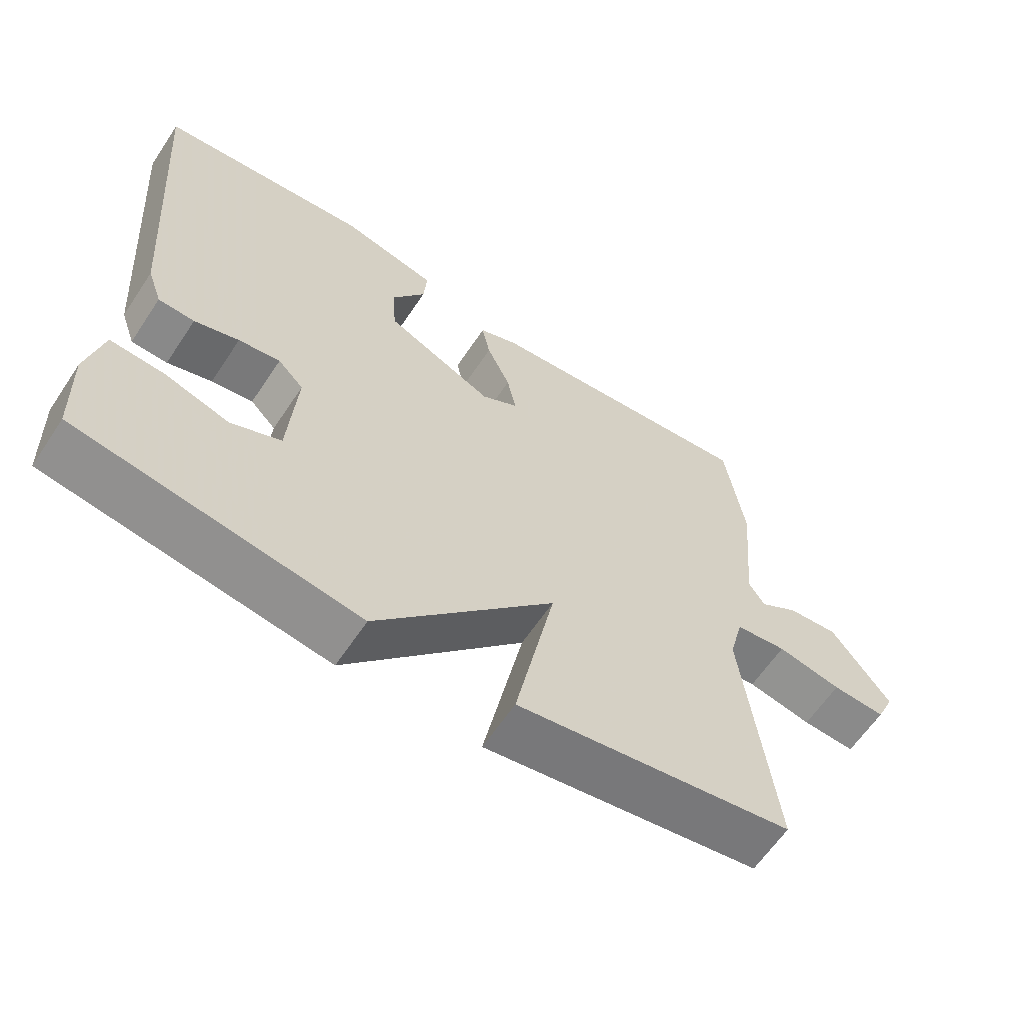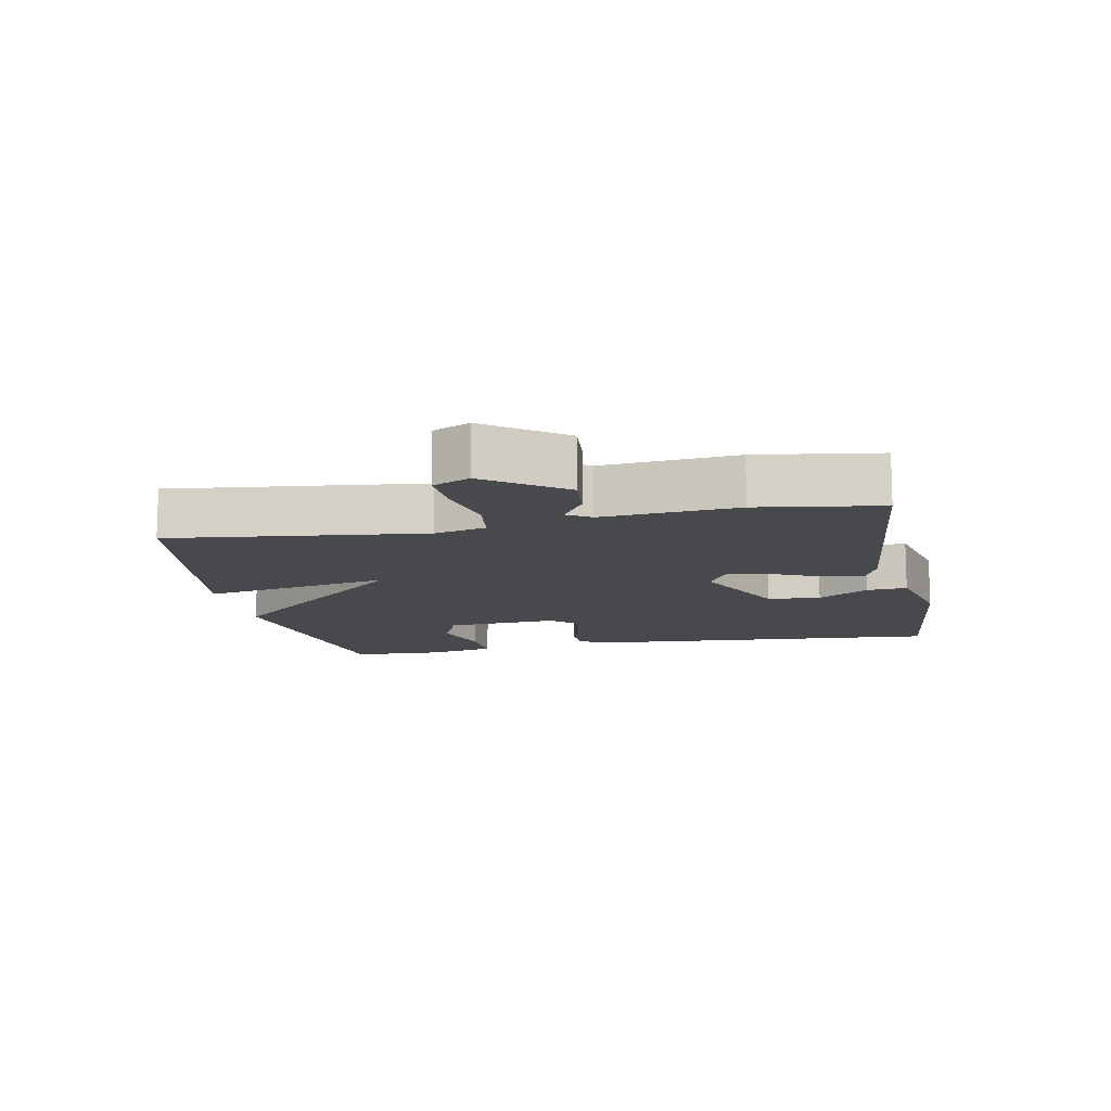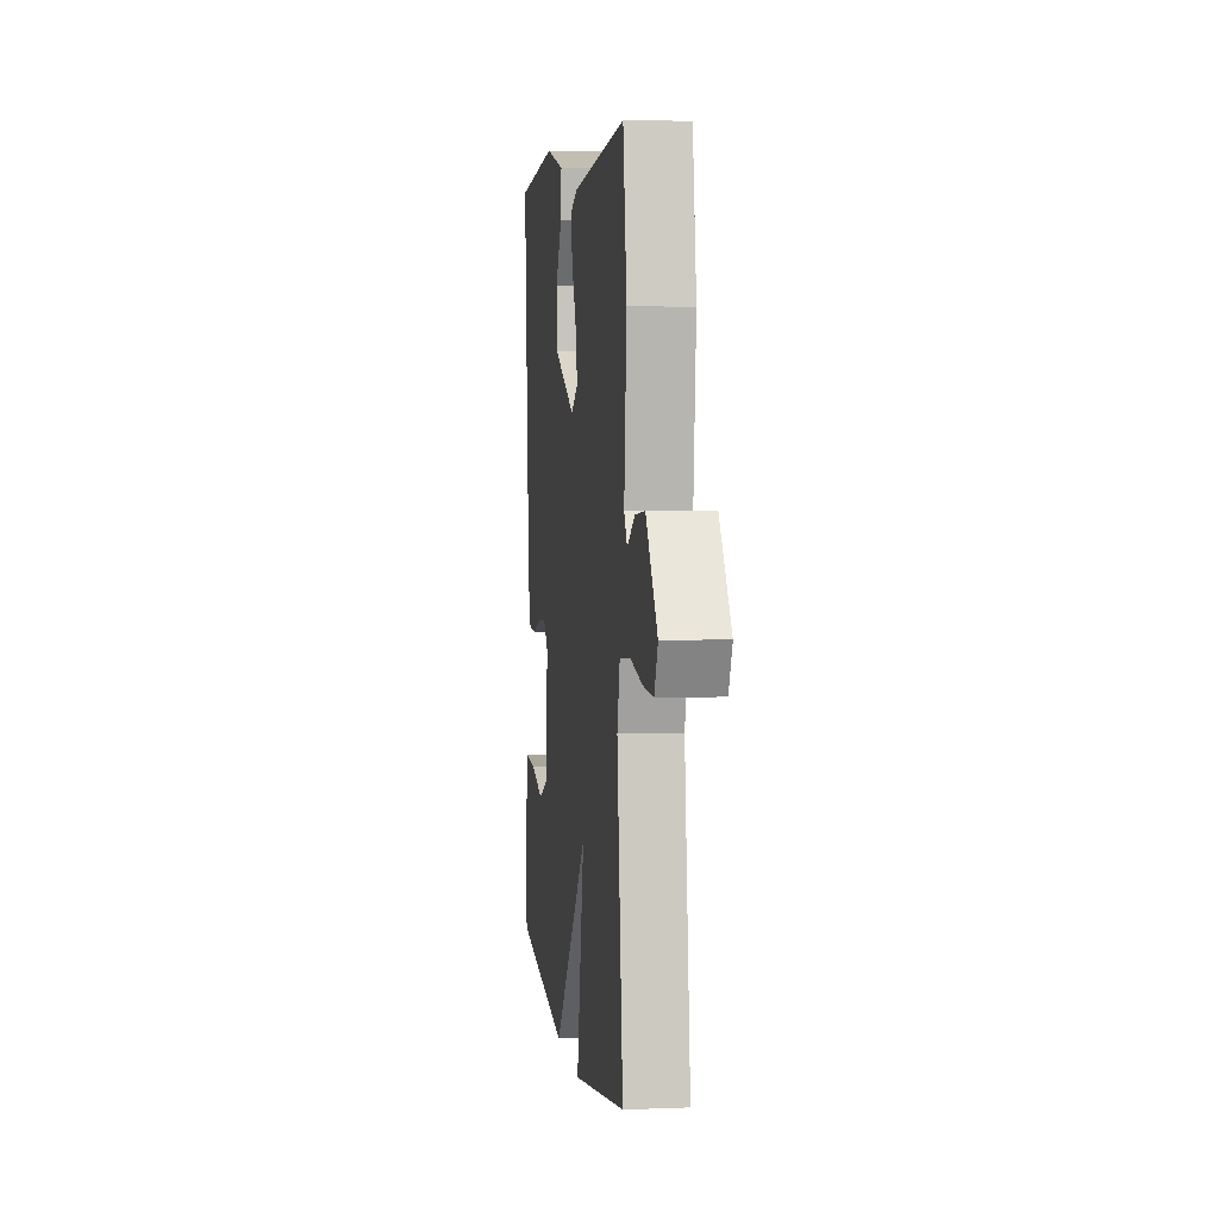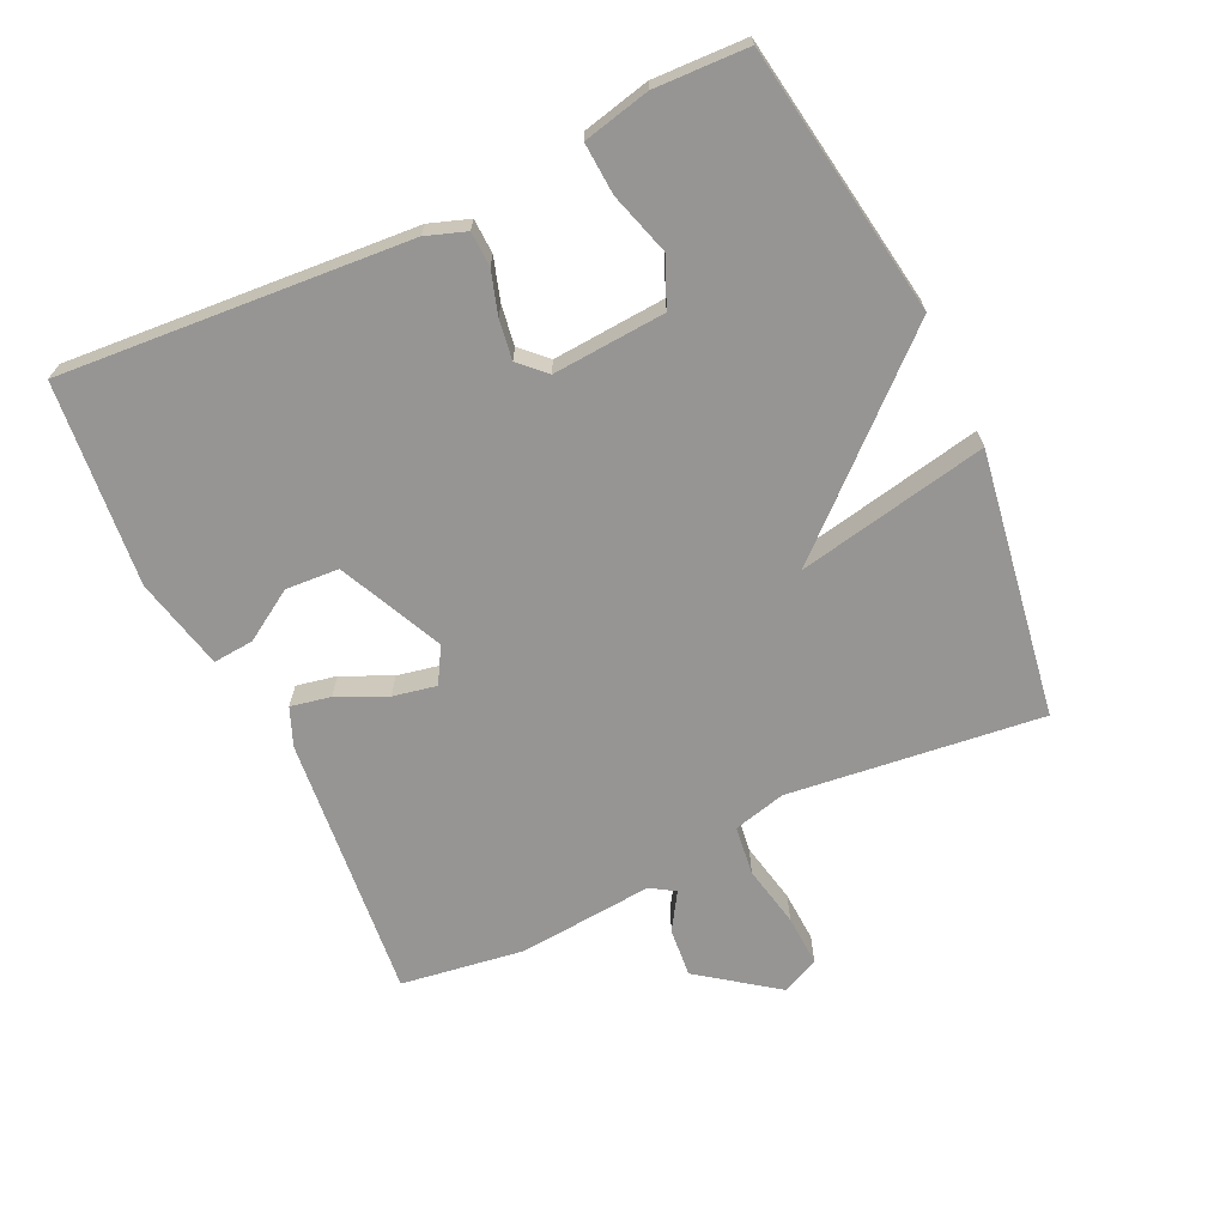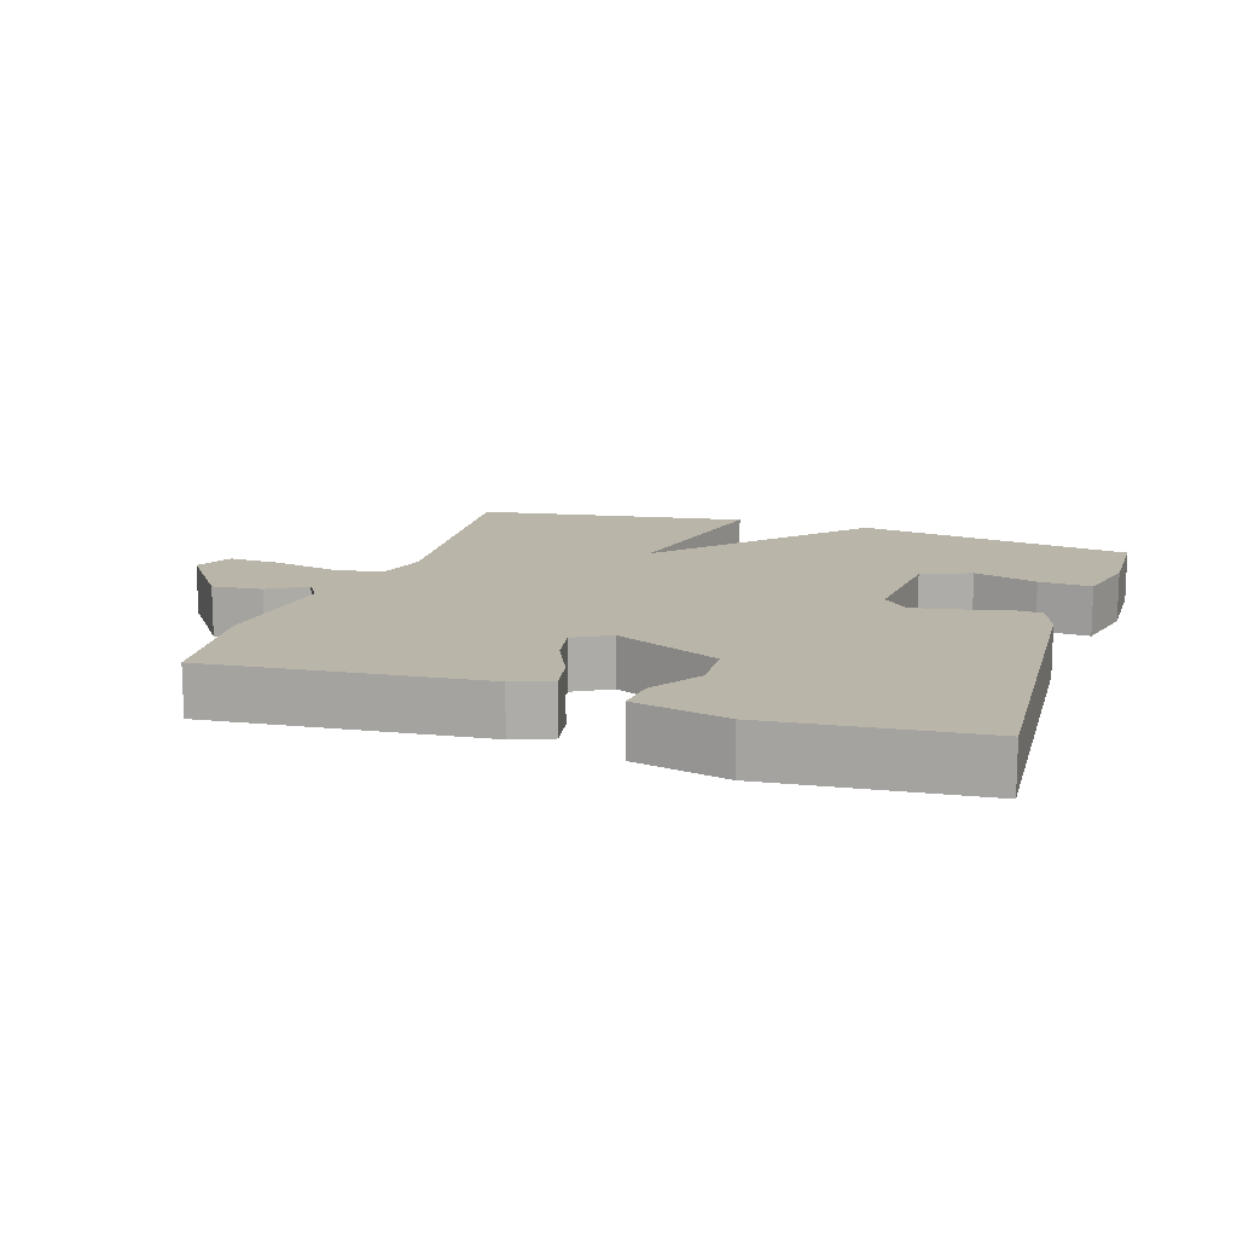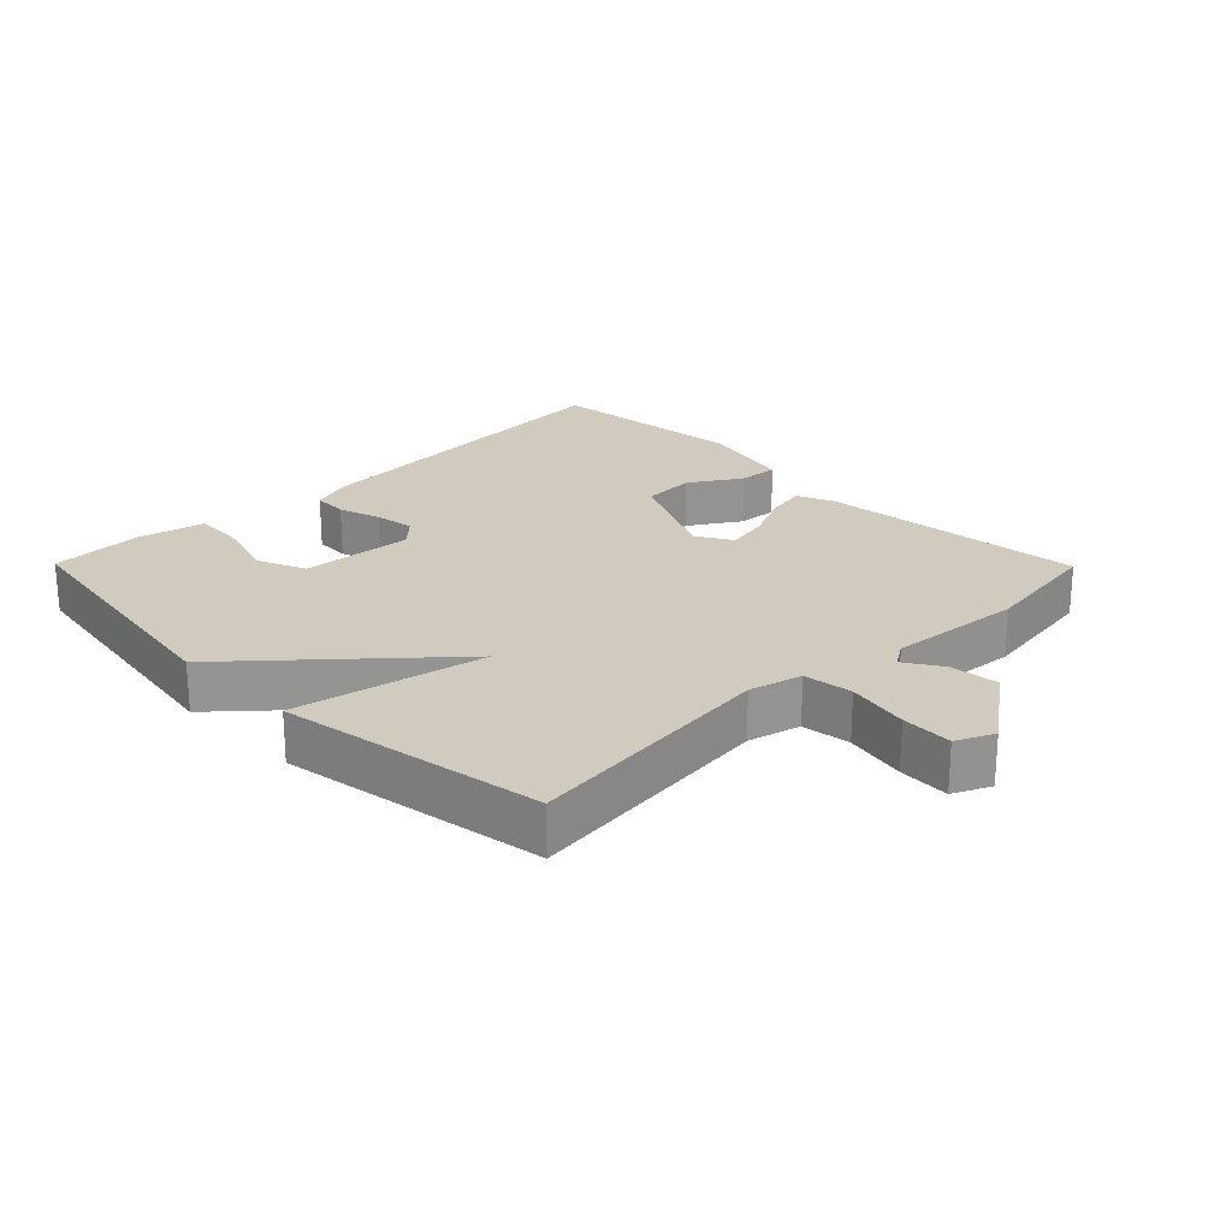
<metadata>
{"format":"obj","ext":"obj","renderer":"f3d","projection":"perspective","resolution":1024,"background":"white","views":[{"elev":-62.1,"azim":146.4,"up":"+Z"},{"elev":-12.0,"azim":-78.8,"up":"+Y"},{"elev":4.3,"azim":-97.3,"up":"+Z"},{"elev":-67.6,"azim":115.2,"up":"+Y"},{"elev":13.5,"azim":18.3,"up":"+Y"},{"elev":23.3,"azim":-134.6,"up":"+Y"}]}
</metadata>
<code>
v 0.5 0.07 -0.5
v 0.098 0.07 -0.563
v -0.159 0.07 -0.277
v -0.102 0.07 -0.563
v -0.5 0.07 -0.5
v -0.456 0.07 -0.119
v -0.476 0.07 -0.04
v -0.55 0.07 -0.031
v -0.643 0.07 -0.05
v -0.72 0.07 -0.054
v -0.746 0.07 0.002
v -0.661 0.07 0.118
v -0.587 0.07 0.111
v -0.532 0.07 0.076
v -0.509 0.07 0.112
v -0.527 0.07 0.315
v -0.5 0.07 0.5
v -0.101 0.07 0.461
v -0.044 0.07 0.438
v -0.056 0.07 0.378
v -0.09 0.07 0.304
v -0.103 0.07 0.239
v -0.05 0.07 0.208
v 0.106 0.07 0.281
v 0.111 0.07 0.361
v 0.063 0.07 0.437
v 0.058 0.07 0.498
v 0.196 0.07 0.53
v 0.5 0.07 0.5
v 0.462 0.07 -0.022
v 0.441 0.07 -0.082
v 0.389 0.07 -0.084
v 0.325 0.07 -0.064
v 0.265 0.07 -0.055
v 0.228 0.07 -0.093
v 0.24 0.07 -0.262
v 0.312 0.07 -0.293
v 0.405 0.07 -0.265
v 0.482 0.07 -0.26
v 0.505 0.07 -0.36
v 0.5 0 -0.5
v 0.098 0 -0.563
v -0.159 0 -0.277
v -0.102 0 -0.563
v -0.5 0 -0.5
v -0.456 0 -0.119
v -0.476 0 -0.04
v -0.55 0 -0.031
v -0.643 0 -0.05
v -0.72 0 -0.054
v -0.746 0 0.002
v -0.661 0 0.118
v -0.587 0 0.111
v -0.532 0 0.076
v -0.509 0 0.112
v -0.527 0 0.315
v -0.5 0 0.5
v -0.101 0 0.461
v -0.044 0 0.438
v -0.056 0 0.378
v -0.09 0 0.304
v -0.103 0 0.239
v -0.05 0 0.208
v 0.106 0 0.281
v 0.111 0 0.361
v 0.063 0 0.437
v 0.058 0 0.498
v 0.196 0 0.53
v 0.5 0 0.5
v 0.462 0 -0.022
v 0.441 0 -0.082
v 0.389 0 -0.084
v 0.325 0 -0.064
v 0.265 0 -0.055
v 0.228 0 -0.093
v 0.24 0 -0.262
v 0.312 0 -0.293
v 0.405 0 -0.265
v 0.482 0 -0.26
v 0.505 0 -0.36
f 40 1 2
f 39 40 2
f 38 39 2
f 37 38 2
f 36 37 2 3
f 35 36 3
f 34 35 3
f 31 32 33
f 30 31 33
f 29 30 33
f 28 29 33
f 27 28 33
f 25 26 27
f 25 27 33
f 24 25 33 34
f 19 20 21
f 18 19 21
f 17 18 21
f 16 17 21
f 15 16 21
f 14 15 21 22
f 12 13 14
f 11 12 14
f 10 11 14
f 9 10 14
f 8 9 14
f 14 22 23
f 8 14 23
f 7 8 23
f 3 4 5 6
f 23 24 34
f 7 23 34
f 6 7 34
f 3 6 34
f 42 41 80
f 42 80 79
f 42 79 78
f 42 78 77
f 43 42 77 76
f 43 76 75
f 43 75 74
f 73 72 71
f 73 71 70
f 73 70 69
f 73 69 68
f 73 68 67
f 67 66 65
f 73 67 65
f 74 73 65 64
f 61 60 59
f 61 59 58
f 61 58 57
f 61 57 56
f 61 56 55
f 62 61 55 54
f 54 53 52
f 54 52 51
f 54 51 50
f 54 50 49
f 54 49 48
f 63 62 54
f 63 54 48
f 63 48 47
f 46 45 44 43
f 74 64 63
f 74 63 47
f 74 47 46
f 74 46 43
f 1 41 42 2
f 2 42 43 3
f 3 43 44 4
f 4 44 45 5
f 5 45 46 6
f 6 46 47 7
f 7 47 48 8
f 8 48 49 9
f 9 49 50 10
f 10 50 51 11
f 11 51 52 12
f 12 52 53 13
f 13 53 54 14
f 14 54 55 15
f 15 55 56 16
f 16 56 57 17
f 17 57 58 18
f 18 58 59 19
f 19 59 60 20
f 20 60 61 21
f 21 61 62 22
f 22 62 63 23
f 23 63 64 24
f 24 64 65 25
f 25 65 66 26
f 26 66 67 27
f 27 67 68 28
f 28 68 69 29
f 29 69 70 30
f 30 70 71 31
f 31 71 72 32
f 32 72 73 33
f 33 73 74 34
f 34 74 75 35
f 35 75 76 36
f 36 76 77 37
f 37 77 78 38
f 38 78 79 39
f 39 79 80 40
f 40 80 41 1

</code>
